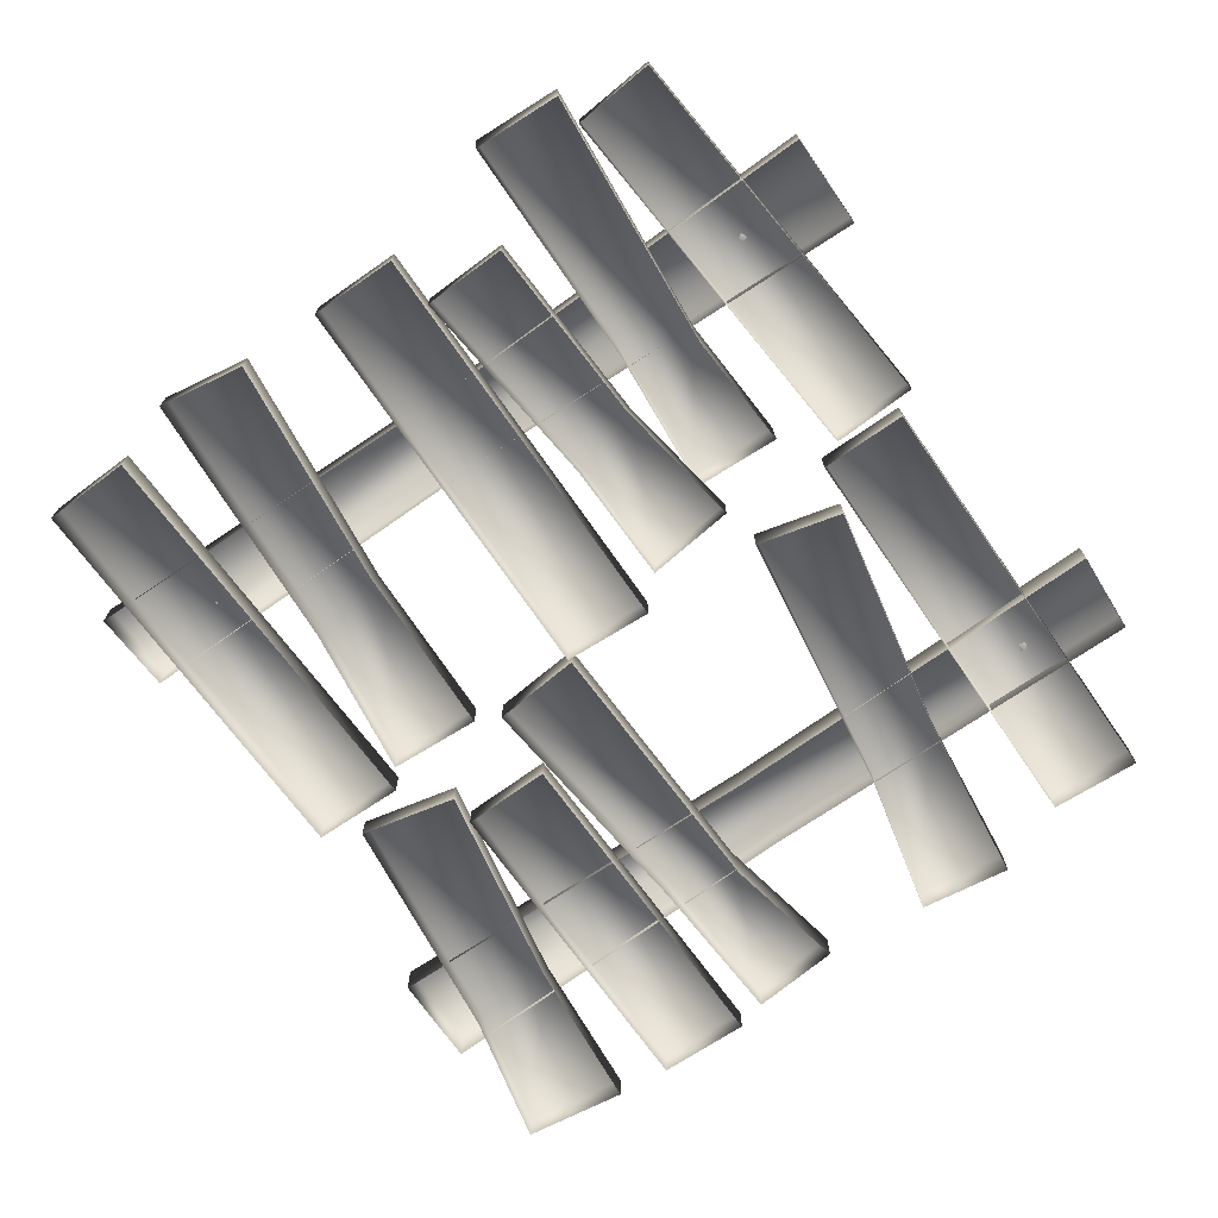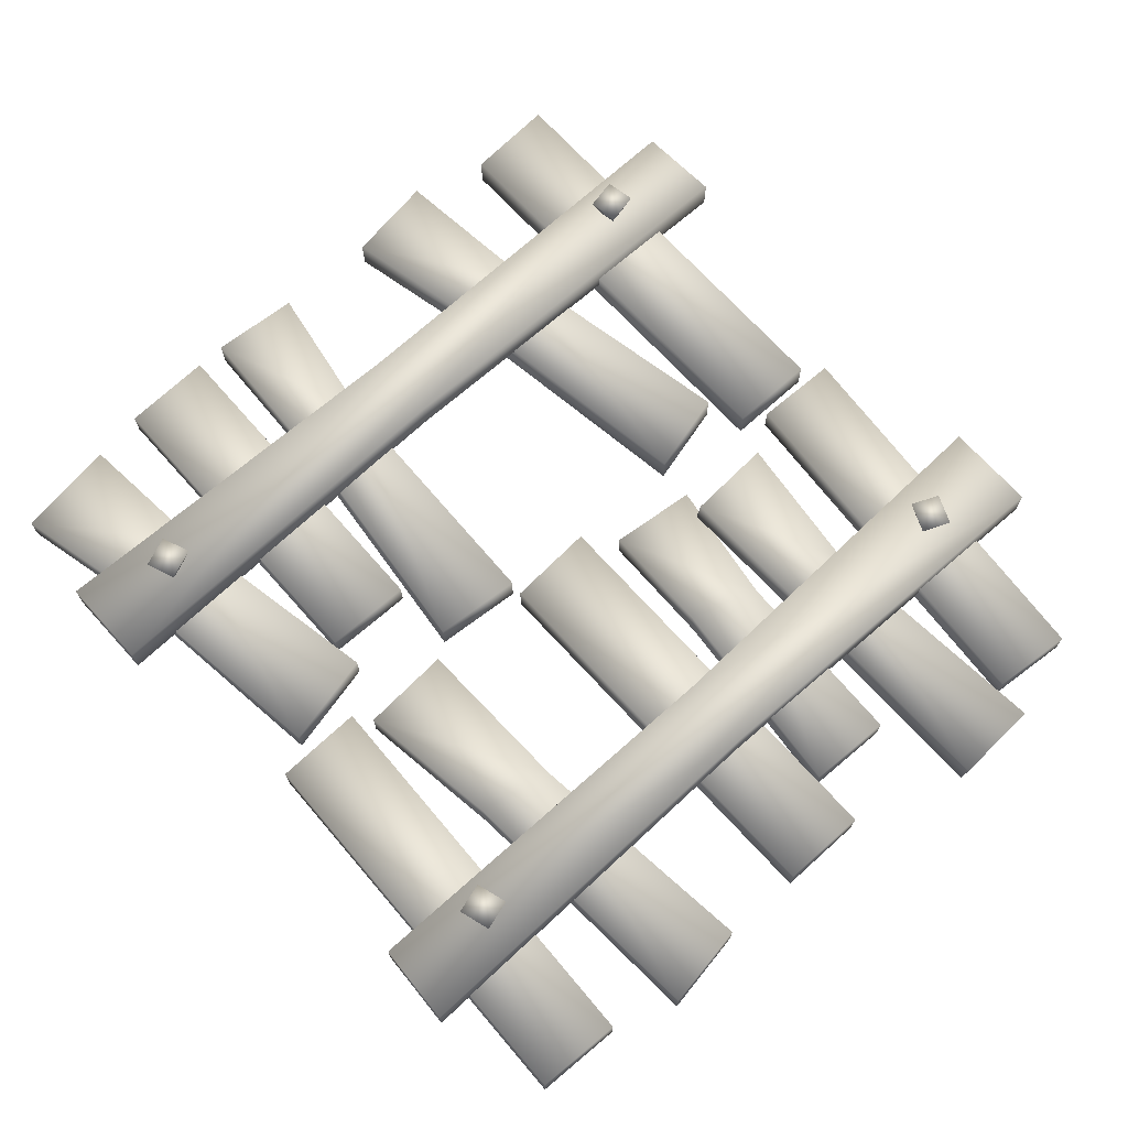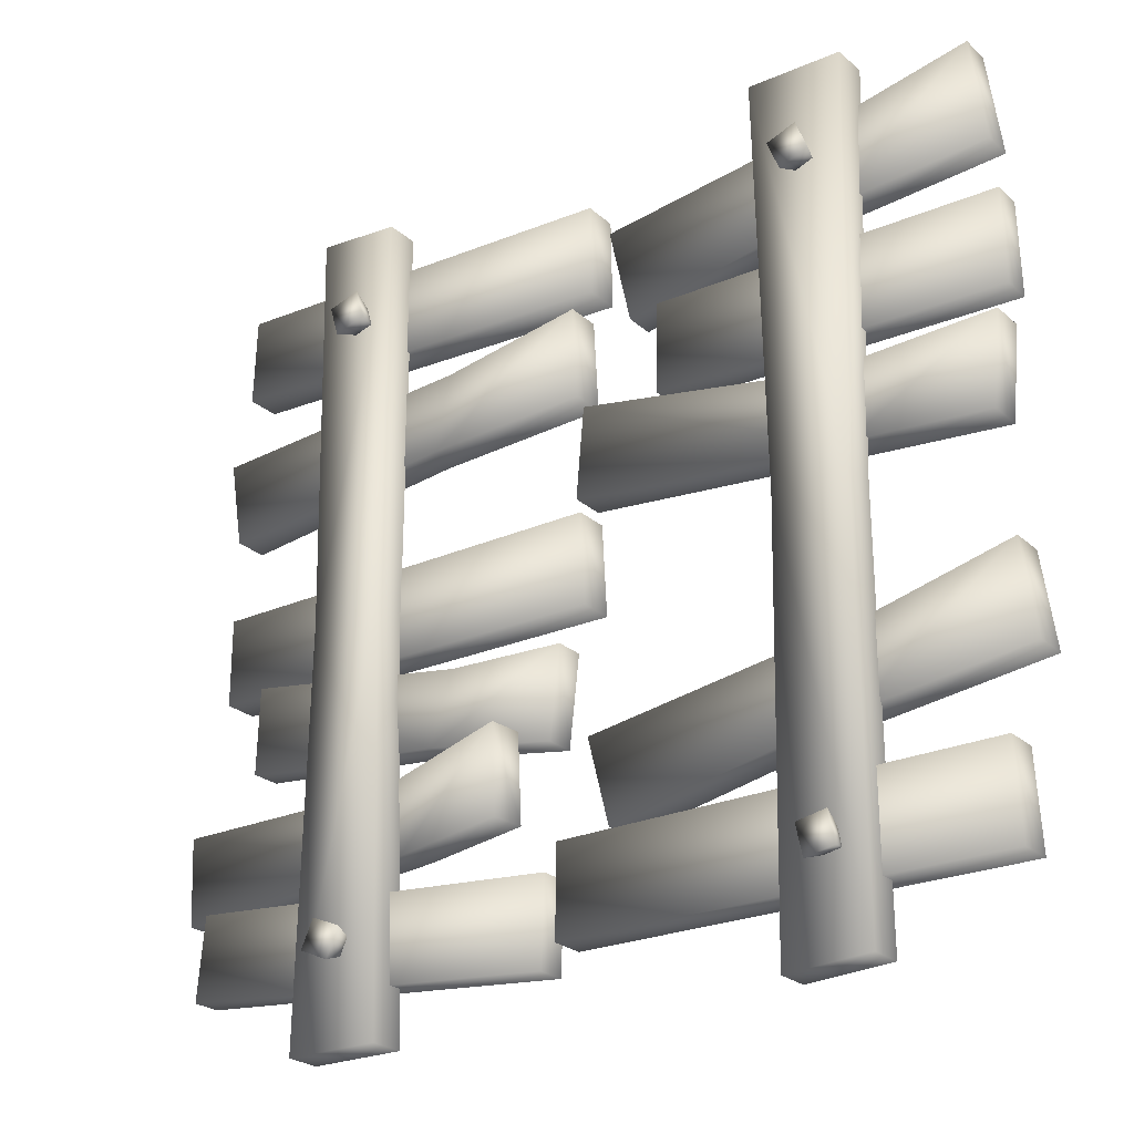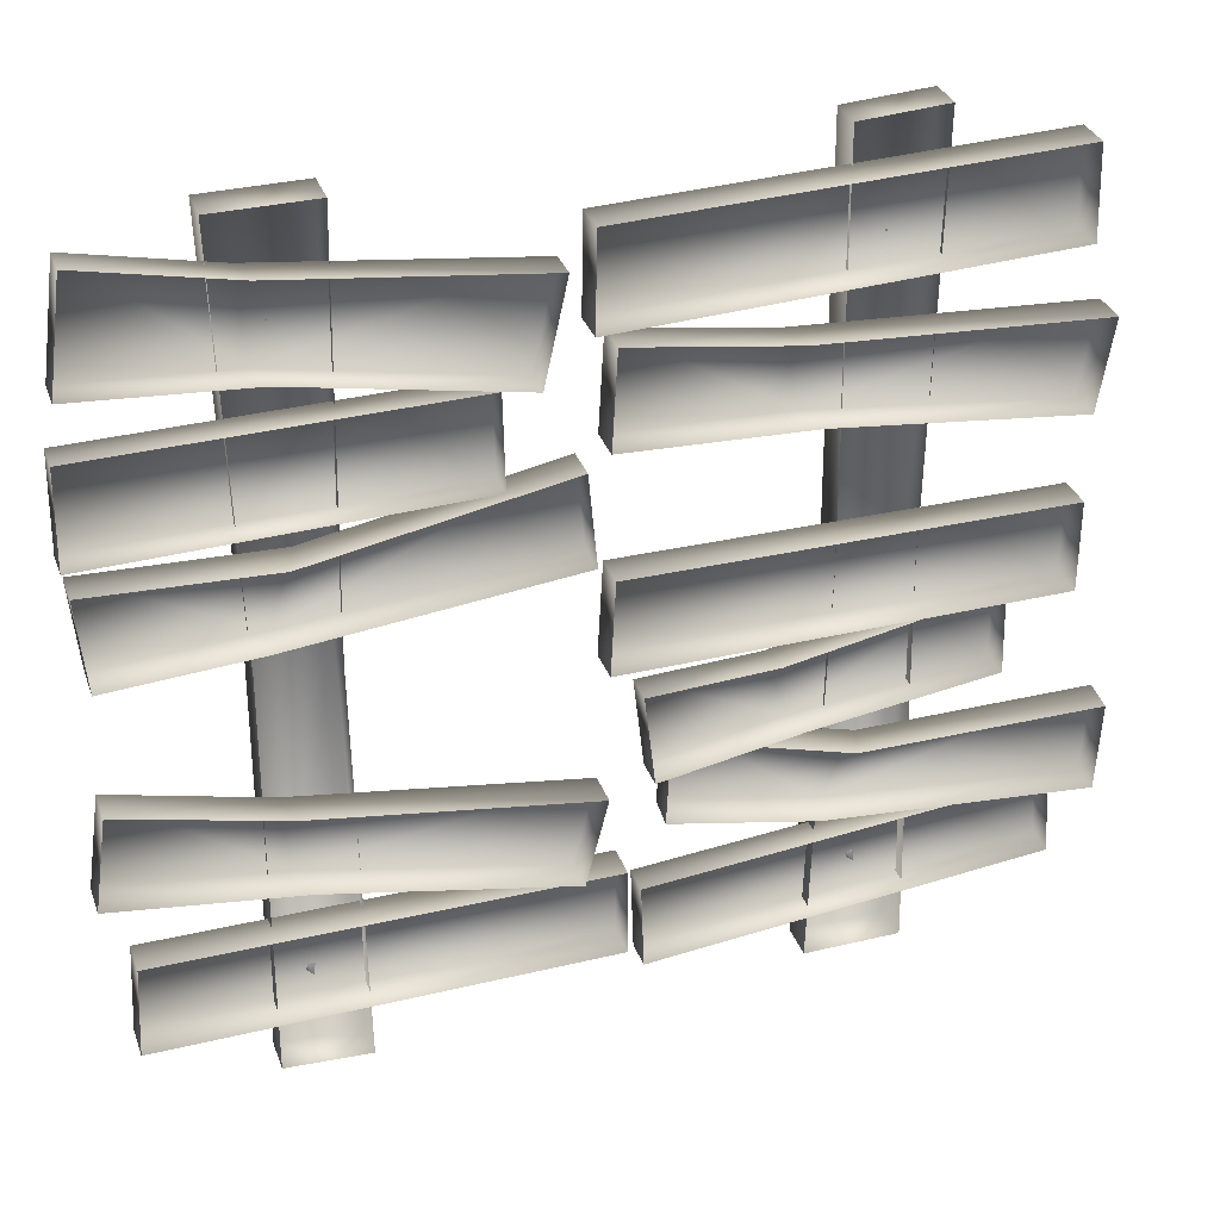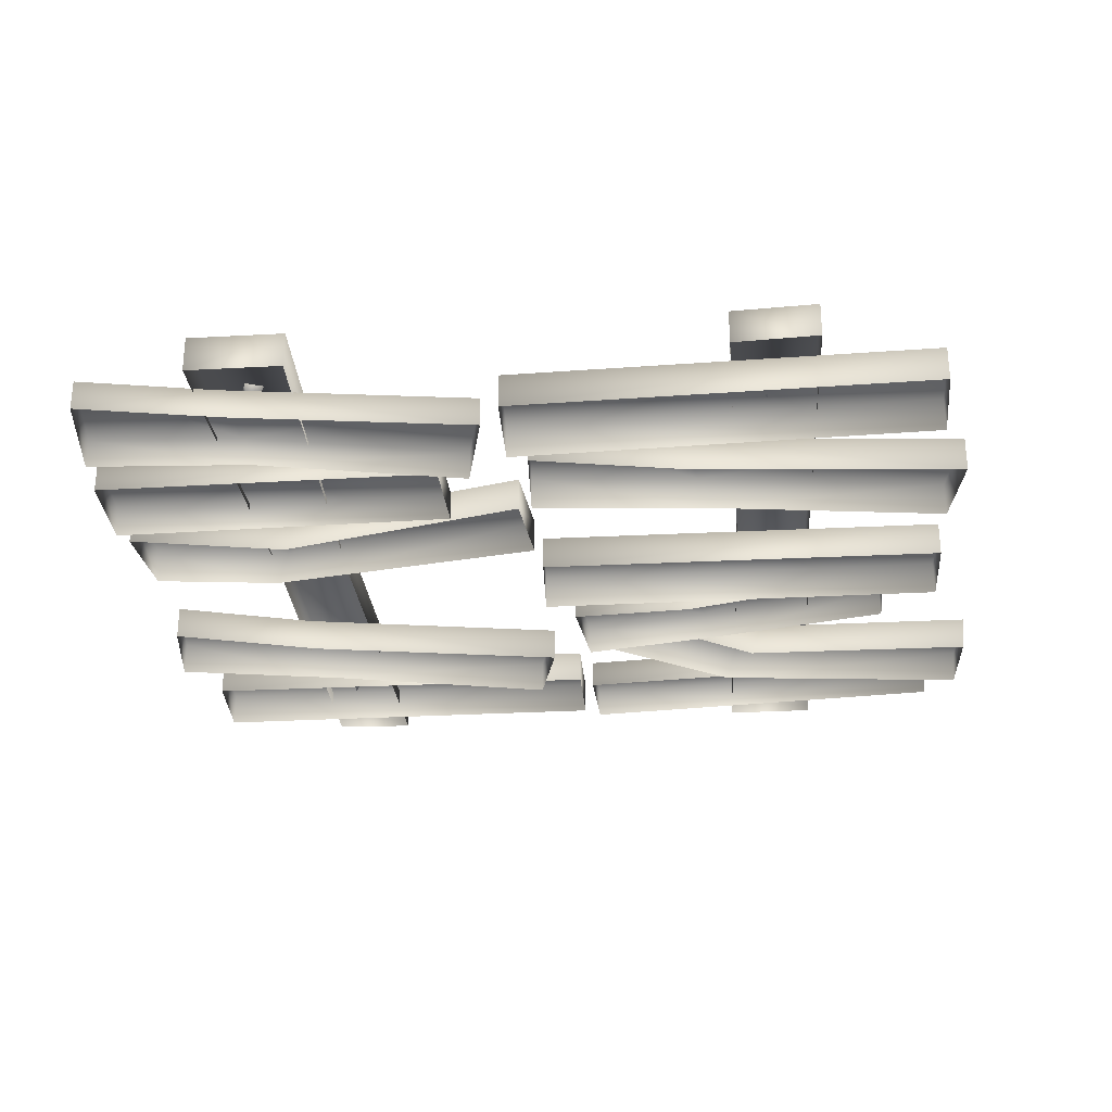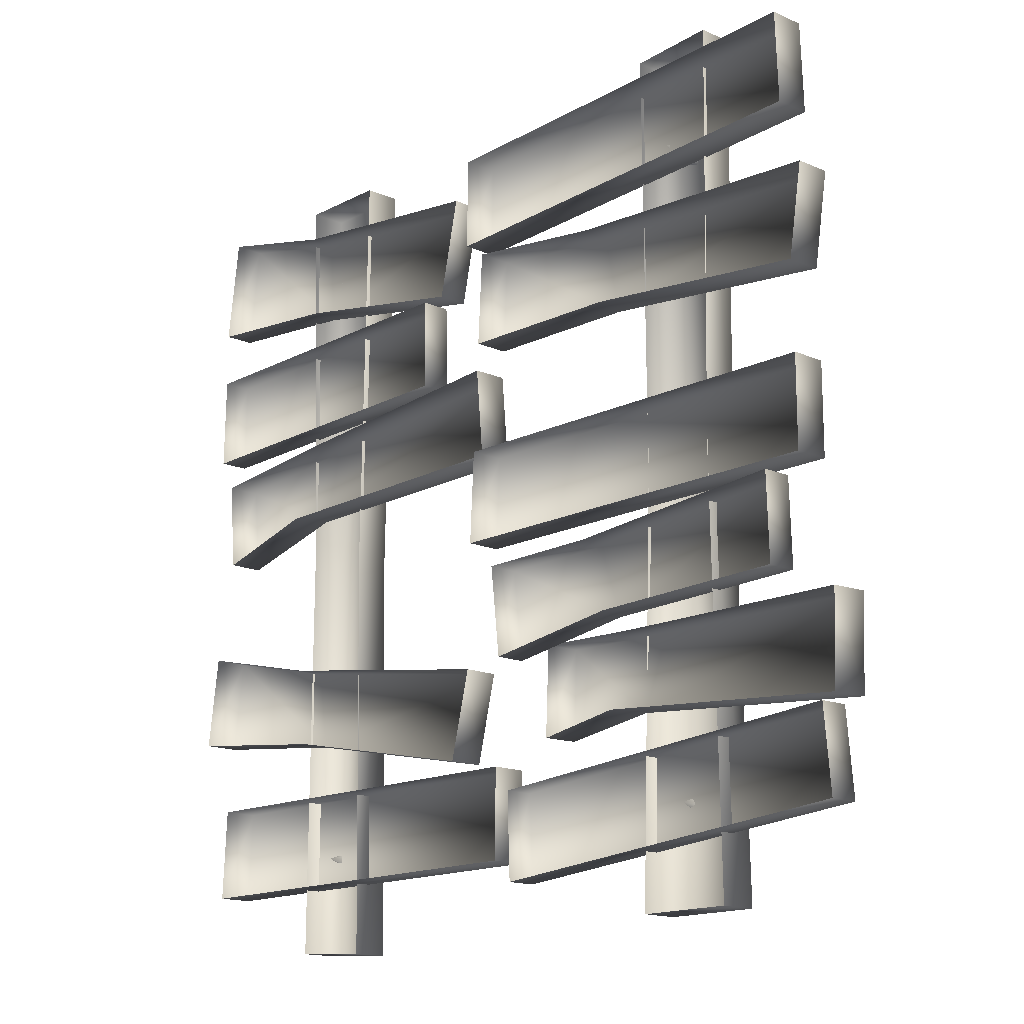
<metadata>
{"format":"obj","ext":"obj","renderer":"f3d","projection":"perspective","resolution":1024,"background":"white","views":[{"elev":-71.4,"azim":124.8,"up":"+Y"},{"elev":70.0,"azim":47.9,"up":"+Y"},{"elev":-24.6,"azim":-144.6,"up":"+Z"},{"elev":33.0,"azim":-18.3,"up":"+Z"},{"elev":-28.4,"azim":4.8,"up":"+Y"},{"elev":-15.5,"azim":47.5,"up":"+Z"}]}
</metadata>
<code>
g febg_oldcastle_001_cover_01
v -0.04697 0.2098 0.7683
v -0.04698 0.0538 0.7683
v 0.7602 0.03176 0.7423
v 0.7193 0.1877 0.7464
v 1.842 0.174 0.6215
v 1.842 0.01804 0.6215
v 1.905 0.174 1.02
v 0.6436 0.1877 1.098
v -0.02368 0.2098 1.193
v -0.04698 0.0538 0.7683
v -0.02368 0.0538 1.193
v -0.02368 0.0538 1.193
v -0.02368 0.2098 1.193
v 0.6436 0.1877 1.098
v 0.6845 0.03176 1.094
v 1.905 0.01804 1.02
v 1.905 0.174 1.02
v 1.842 0.174 0.6215
v 1.842 0.01804 0.6215
v 1.905 0.01804 1.02
v 1.905 0.174 1.02
v 1.779 0.1946 1.724
v 1.779 0.03864 1.724
v -0.1045 0.03864 1.67
v -0.1045 0.1946 1.67
v 1.793 0.03864 1.322
v -0.1116 0.1946 1.254
v -0.1116 0.03864 1.254
v 1.793 0.1946 1.322
v -0.1045 0.1946 1.67
v 1.779 0.1946 1.724
v -0.1116 0.03864 1.254
v -0.1045 0.03864 1.67
v 1.793 0.1946 1.322
v 1.793 0.03864 1.322
v 1.779 0.03864 1.724
v 1.779 0.1946 1.724
v 1.031 0.1781 1.421
v 1.123 0.4379 1.469
v 1.083 0.4379 1.33
v 0.9388 0.4379 1.373
v 0.9782 0.4379 1.512
v 1.123 0.4379 1.469
v 0.9388 0.4379 1.373
v 1.083 0.4379 1.33
v 1.123 0.4379 1.469
v 0.9782 0.4379 1.512
v 1.844 0.1795 0.2351
v 1.844 0.02355 0.2351
v -0.03989 0.02355 0.2492
v -0.0399 0.1795 0.2492
v 1.844 0.02355 -0.1668
v -0.06187 0.1795 -0.1668
v -0.06187 0.02355 -0.1668
v 1.844 0.1795 -0.1668
v -0.0399 0.1795 0.2492
v 1.844 0.1795 0.2351
v -0.06187 0.02355 -0.1668
v -0.03989 0.02355 0.2492
v 1.844 0.1795 -0.1668
v 1.844 0.02355 -0.1668
v 1.844 0.02355 0.2351
v 1.844 0.1795 0.2351
v 1.044 0.1873 -1.421
v 1.082 0.4381 -1.328
v 1.14 0.4381 -1.456
v 1.006 0.4381 -1.513
v 0.9486 0.4381 -1.386
v 1.082 0.4381 -1.328
v 1.006 0.4381 -1.513
v 1.14 0.4381 -1.456
v 1.082 0.4381 -1.328
v 0.9486 0.4381 -1.386
v -2.035 0.2087 -0.8138
v -2.035 0.05268 -0.8138
v -1.233 0.03176 -0.9101
v -1.274 0.1877 -0.9024
v -0.1661 0.174 -1.125
v -0.1661 0.01804 -1.125
v -0.0684 0.174 -0.7334
v -1.318 0.1877 -0.5455
v -1.975 0.2087 -0.3928
v -2.035 0.05268 -0.8138
v -1.975 0.05268 -0.3928
v -1.975 0.05268 -0.3928
v -1.975 0.2087 -0.3928
v -1.318 0.1877 -0.5455
v -1.278 0.03176 -0.5532
v -0.0684 0.01804 -0.7334
v -0.0684 0.174 -0.7334
v -0.1661 0.174 -1.125
v -0.1661 0.01804 -1.125
v -0.0684 0.01804 -0.7334
v -0.0684 0.174 -0.7334
v 0.03309 0.2472 -1.165
v 0.03308 0.09118 -1.165
v -1.912 0.09118 -1.151
v -1.912 0.2472 -1.151
v 0.03309 0.09118 -1.567
v -1.934 0.2472 -1.567
v -1.934 0.09118 -1.567
v 0.0331 0.2472 -1.567
v -1.912 0.2472 -1.151
v 0.03309 0.2472 -1.165
v -1.934 0.09118 -1.567
v -1.912 0.09118 -1.151
v 0.0331 0.2472 -1.567
v 0.03309 0.09118 -1.567
v 0.03308 0.09118 -1.165
v 0.03309 0.2472 -1.165
v -1.034 0.1776 -0.006014
v -0.9962 0.1739 1.85
v -0.9962 0.3374 1.85
v -1.034 0.3336 -0.00601
v -1.003 0.1776 -1.884
v -1.003 0.3336 -1.884
v -1.382 0.3336 -1.862
v -1.382 0.1776 -1.862
v -1.003 0.1776 -1.884
v -1.003 0.3336 -1.884
v -0.9962 0.3374 1.85
v -0.9962 0.1739 1.85
v -1.425 0.1739 1.85
v -1.425 0.3374 1.85
v -1.37 0.3336 0.004971
v -1.425 0.1739 1.85
v -1.034 0.3336 -0.00601
v -1.37 0.1776 0.004971
v -1.382 0.3336 -1.862
v -1.003 0.3336 -1.884
v -1.382 0.1776 -1.862
v -1.224 0.1907 -1.432
v -1.277 0.437 -1.349
v -1.143 0.437 -1.375
v -1.171 0.437 -1.515
v -1.306 0.437 -1.489
v -1.277 0.437 -1.349
v -1.171 0.437 -1.515
v -1.143 0.437 -1.375
v -1.277 0.437 -1.349
v -1.306 0.437 -1.489
v -0.4425 0.204 1.08
v -0.4425 0.07221 1.08
v -2.007 0.07221 1.065
v -2.007 0.204 1.065
v -0.4345 0.07221 0.6698
v -2.018 0.204 0.6407
v -2.018 0.07221 0.6407
v -0.4345 0.204 0.6698
v -2.007 0.204 1.065
v -0.4425 0.204 1.08
v -2.018 0.07221 0.6407
v -2.007 0.07221 1.065
v -0.4345 0.204 0.6698
v -0.4345 0.07221 0.6698
v -0.4425 0.07221 1.08
v -0.4425 0.204 1.08
v -1.978 0.1862 1.309
v -1.978 0.04995 1.309
v -1.257 0.06193 1.245
v -1.293 0.1981 1.252
v -0.2992 0.1862 1.064
v -0.2992 0.04995 1.064
v -0.2004 0.1862 1.51
v -1.324 0.1981 1.651
v -1.913 0.1862 1.786
v -1.978 0.04995 1.309
v -1.913 0.04995 1.786
v -1.913 0.04995 1.786
v -1.913 0.1862 1.786
v -1.324 0.1981 1.651
v -1.288 0.06193 1.645
v -0.2004 0.04995 1.51
v -0.2004 0.1862 1.51
v -0.2992 0.1862 1.064
v -0.2992 0.04995 1.064
v -0.2004 0.04995 1.51
v -0.2004 0.1862 1.51
v -1.224 0.1857 1.428
v -1.263 0.4387 1.521
v -1.131 0.4387 1.471
v -1.186 0.4387 1.334
v -1.317 0.4387 1.384
v -1.263 0.4387 1.521
v -1.186 0.4387 1.334
v -1.131 0.4387 1.471
v -1.263 0.4387 1.521
v -1.317 0.4387 1.384
v 1.851 0.2375 -1.133
v 1.851 0.1057 -1.133
v 0.09344 0.1057 -1.274
v 0.09343 0.2375 -1.274
v 1.884 0.1057 -1.508
v 0.1069 0.2375 -1.663
v 0.1069 0.1057 -1.663
v 1.884 0.2375 -1.508
v 0.09343 0.2375 -1.274
v 1.851 0.2375 -1.133
v 0.1069 0.1057 -1.663
v 0.09344 0.1057 -1.274
v 1.884 0.2375 -1.508
v 1.884 0.1057 -1.508
v 1.851 0.1057 -1.133
v 1.851 0.2375 -1.133
v 1.265 0.3374 -1.85
v 1.265 0.1739 -1.85
v 1.227 0.1776 0.006015
v 1.227 0.3336 0.006011
v 1.258 0.1776 1.884
v 1.258 0.3336 1.884
v 0.8787 0.3336 1.862
v 1.258 0.3336 1.884
v 1.258 0.1776 1.884
v 0.8787 0.1776 1.862
v 1.265 0.3374 -1.85
v 0.836 0.1739 -1.85
v 1.265 0.1739 -1.85
v 0.836 0.3374 -1.85
v 0.8914 0.3336 -0.00497
v 0.836 0.1739 -1.85
v 1.227 0.3336 0.006011
v 0.8914 0.1776 -0.00497
v 0.8787 0.3336 1.862
v 1.258 0.3336 1.884
v 0.8787 0.1776 1.862
v -1.993 0.1101 0.5122
v -1.993 0.2661 0.5122
v -1.195 0.1764 0.5353
v -1.235 0.02047 0.5318
v -0.1181 0.1101 0.6718
v -0.1181 0.2661 0.6718
v -1.956 0.2661 0.1021
v -1.956 0.1101 0.1021
v -1.331 0.02048 0.2002
v -1.29 0.1765 0.2036
v -0.08124 0.2661 0.2616
v -0.08124 0.1101 0.2616
v -0.1181 0.2661 0.6718
v -1.195 0.1764 0.5353
v -1.993 0.2661 0.5122
v -1.956 0.1101 0.1021
v -1.993 0.1101 0.5122
v -0.1181 0.1101 0.6718
v -0.1181 0.2661 0.6718
v -0.08124 0.2661 0.2616
v -0.08124 0.1101 0.2616
v 0.248 0.2039 -0.6514
v 0.2616 0.3593 -0.6514
v 1 0.1519 -0.7307
v 0.9484 -9.465e-05 -0.7288
v 2.021 -0.003964 -0.7357
v 2.035 0.1514 -0.7357
v 0.2427 0.3609 -1.053
v 0.2291 0.2056 -1.053
v 0.8157 0.01152 -1.038
v 0.8678 0.1635 -1.039
v 2.016 0.1531 -1.137
v 2.003 -0.002311 -1.137
v 2.035 0.1514 -0.7357
v 1 0.1519 -0.7307
v 0.2616 0.3593 -0.6514
v 0.2291 0.2056 -1.053
v 0.248 0.2039 -0.6514
v 2.021 -0.003964 -0.7357
v 2.035 0.1514 -0.7357
v 2.016 0.1531 -1.137
v 2.003 -0.002311 -1.137
v 0.1213 0.1638 -0.7061
v 0.1213 0.02762 -0.7061
v 0.7502 0.0396 -0.6079
v 0.7179 0.1758 -0.6101
v 1.606 0.2493 -0.5583
v 1.606 0.1131 -0.5583
v 1.594 0.2493 -0.1676
v 0.6056 0.1758 -0.2853
v 0.0745 0.1638 -0.2963
v 0.1213 0.02762 -0.7061
v 0.07451 0.02762 -0.2963
v 0.07451 0.02762 -0.2963
v 0.0745 0.1638 -0.2963
v 0.6056 0.1758 -0.2853
v 0.6379 0.0396 -0.283
v 1.594 0.1131 -0.1676
v 1.594 0.2493 -0.1676
v 1.606 0.2493 -0.5583
v 1.606 0.1131 -0.5583
v 1.594 0.1131 -0.1676
v 1.594 0.2493 -0.1676
g febg_oldcastle_001_cover_01_0
f 3 2 1
f 4 3 1
f 4 5 3
f 5 6 3
f 7 5 4
f 8 7 4
f 8 4 9
f 4 1 9
f 1 10 9
f 10 11 9
f 14 13 12
f 15 14 12
f 15 16 14
f 16 17 14
f 20 19 18
f 21 20 18
f 24 23 22
f 25 24 22
f 28 27 26
f 27 29 26
f 27 30 29
f 30 31 29
f 27 32 30
f 32 33 30
f 36 35 34
f 37 36 34
f 40 39 38
f 41 40 38
f 42 41 38
f 43 42 38
f 46 45 44
f 47 46 44
f 50 49 48
f 51 50 48
f 54 53 52
f 53 55 52
f 53 56 55
f 56 57 55
f 53 58 56
f 58 59 56
f 62 61 60
f 63 62 60
f 66 65 64
f 67 66 64
f 68 67 64
f 69 68 64
f 72 71 70
f 73 72 70
f 76 75 74
f 77 76 74
f 77 78 76
f 78 79 76
f 80 78 77
f 81 80 77
f 81 77 82
f 77 74 82
f 74 83 82
f 83 84 82
f 87 86 85
f 88 87 85
f 88 89 87
f 89 90 87
f 93 92 91
f 94 93 91
f 97 96 95
f 98 97 95
f 101 100 99
f 100 102 99
f 100 103 102
f 103 104 102
f 100 105 103
f 105 106 103
f 109 108 107
f 110 109 107
f 113 112 111
f 114 113 111
f 114 111 115
f 116 114 115
f 119 118 117
f 120 119 117
f 123 122 121
f 124 123 121
f 125 124 121
f 126 124 125
f 127 125 121
f 128 126 125
f 129 125 127
f 128 125 129
f 130 129 127
f 131 128 129
f 134 133 132
f 135 134 132
f 136 135 132
f 137 136 132
f 140 139 138
f 141 140 138
f 144 143 142
f 145 144 142
f 148 147 146
f 147 149 146
f 147 150 149
f 150 151 149
f 147 152 150
f 152 153 150
f 156 155 154
f 157 156 154
f 160 159 158
f 161 160 158
f 161 162 160
f 162 163 160
f 164 162 161
f 165 164 161
f 165 161 166
f 161 158 166
f 158 167 166
f 167 168 166
f 171 170 169
f 172 171 169
f 172 173 171
f 173 174 171
f 177 176 175
f 178 177 175
f 181 180 179
f 182 181 179
f 183 182 179
f 184 183 179
f 187 186 185
f 188 187 185
f 191 190 189
f 192 191 189
f 195 194 193
f 194 196 193
f 194 197 196
f 197 198 196
f 194 199 197
f 199 200 197
f 203 202 201
f 204 203 201
f 207 206 205
f 208 207 205
f 209 207 208
f 210 209 208
f 213 212 211
f 214 213 211
f 217 216 215
f 216 218 215
f 218 219 215
f 219 218 220
f 219 221 215
f 222 219 220
f 219 223 221
f 223 219 222
f 223 224 221
f 225 223 222
f 228 227 226
f 229 228 226
f 229 230 228
f 230 231 228
f 234 233 232
f 235 234 232
f 235 236 234
f 236 237 234
f 238 236 235
f 239 238 235
f 239 235 240
f 235 232 240
f 240 232 241
f 242 240 241
f 245 244 243
f 246 245 243
f 249 248 247
f 250 249 247
f 250 251 249
f 251 252 249
f 255 254 253
f 256 255 253
f 256 257 255
f 257 258 255
f 259 257 256
f 260 259 256
f 260 256 261
f 256 253 261
f 261 253 262
f 263 261 262
f 266 265 264
f 267 266 264
f 270 269 268
f 271 270 268
f 271 272 270
f 272 273 270
f 274 272 271
f 275 274 271
f 275 271 276
f 271 268 276
f 268 277 276
f 277 278 276
f 281 280 279
f 282 281 279
f 282 283 281
f 283 284 281
f 287 286 285
f 288 287 285

</code>
